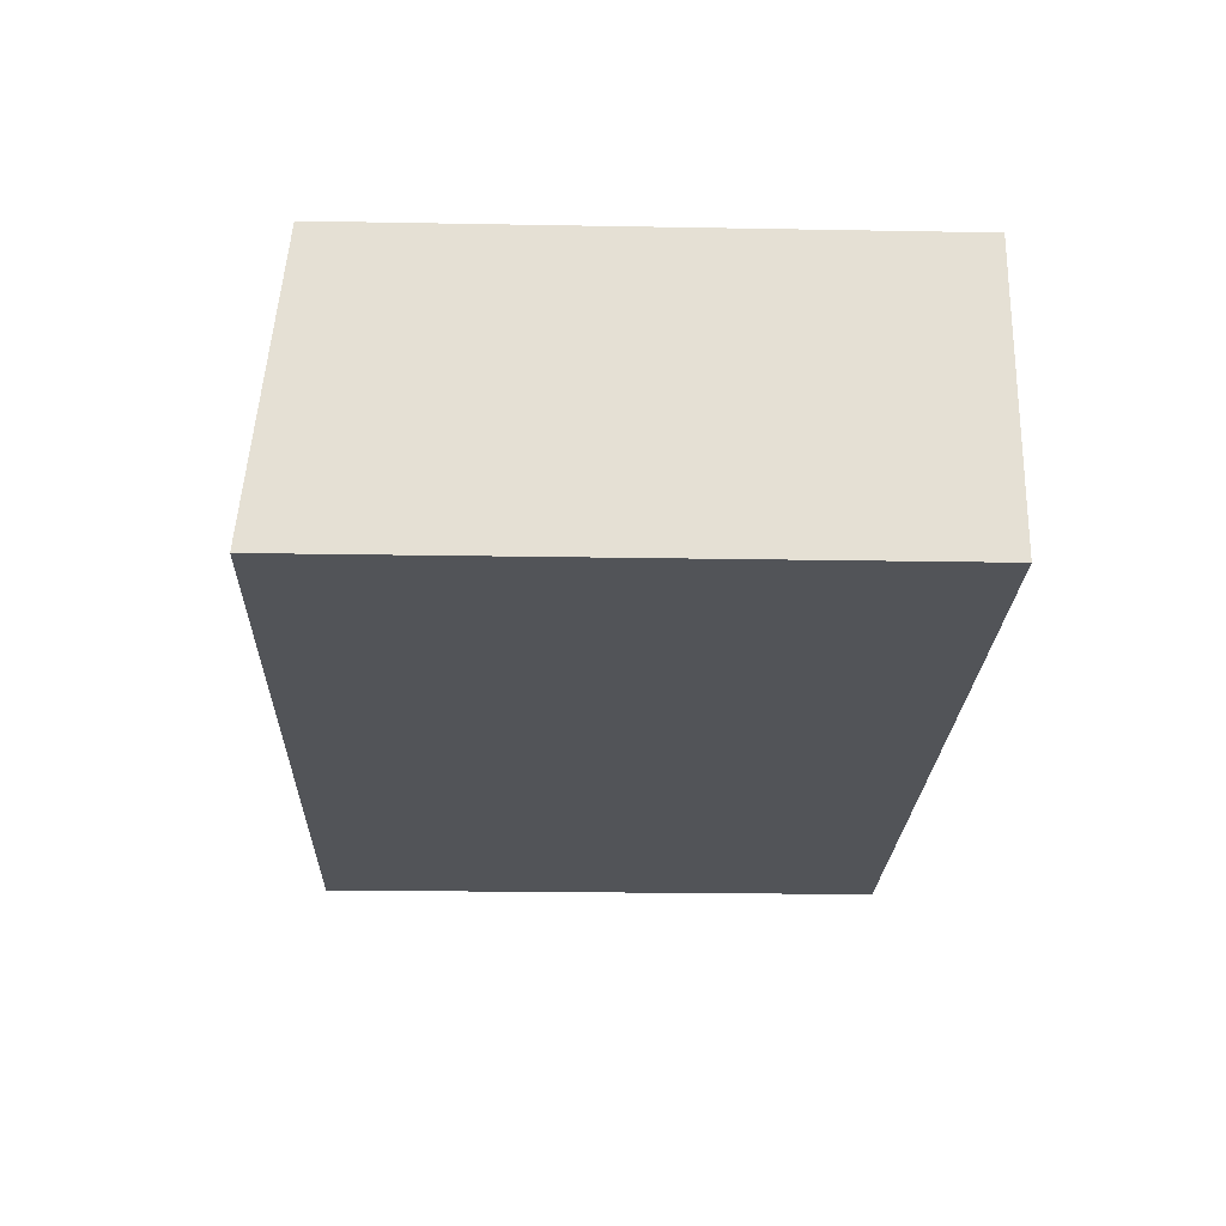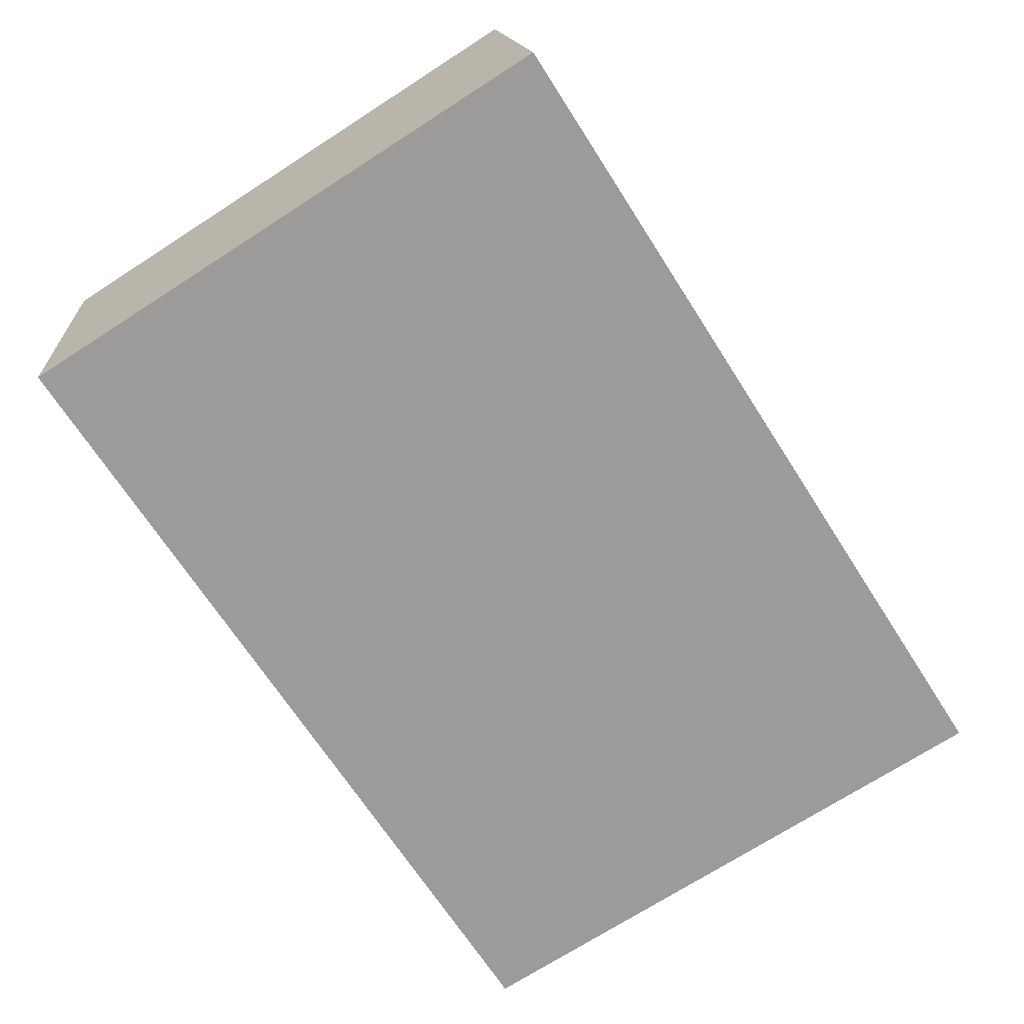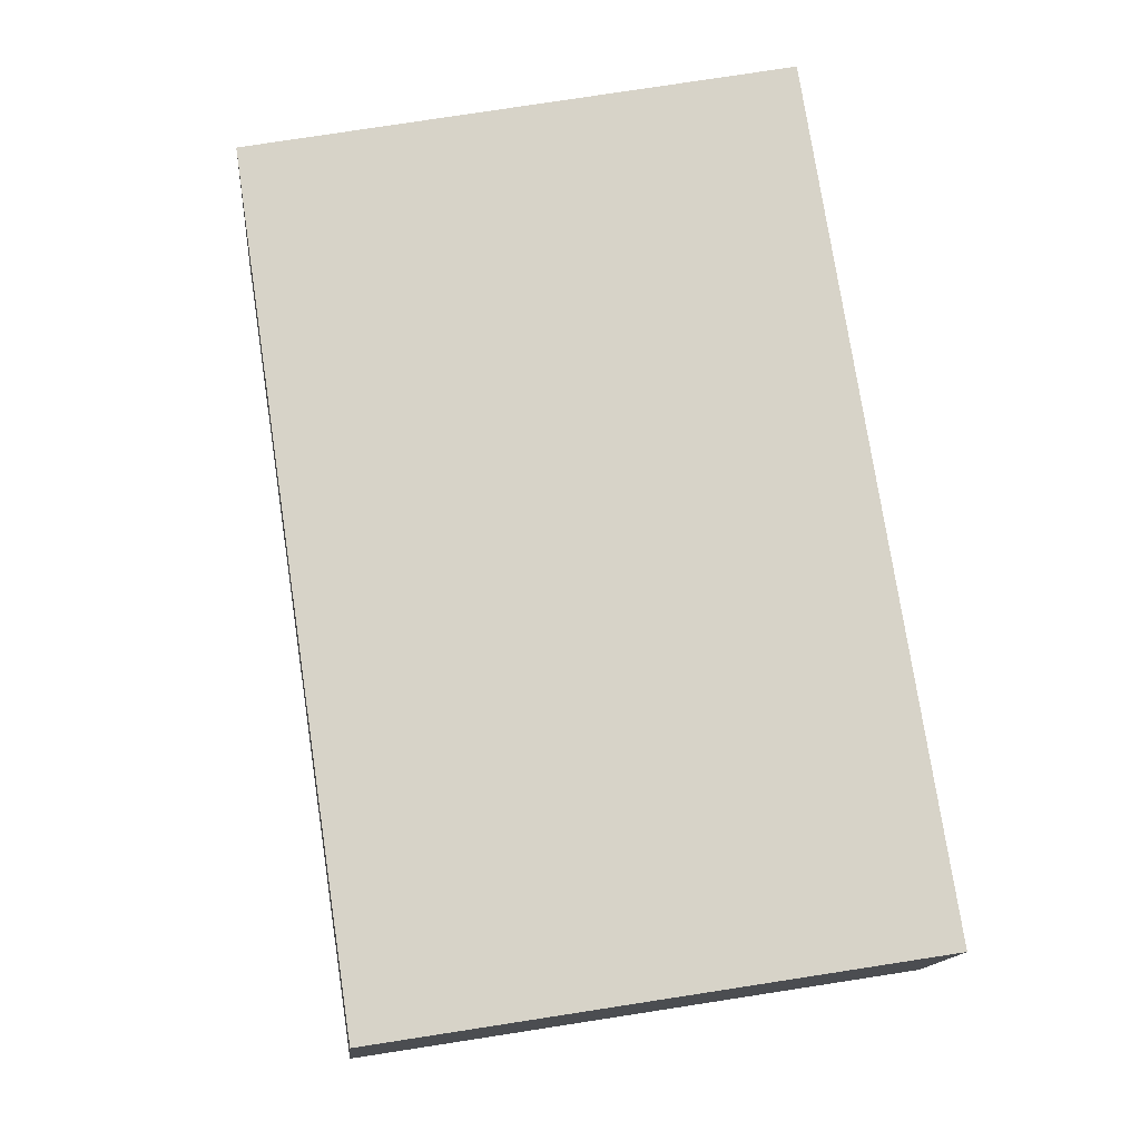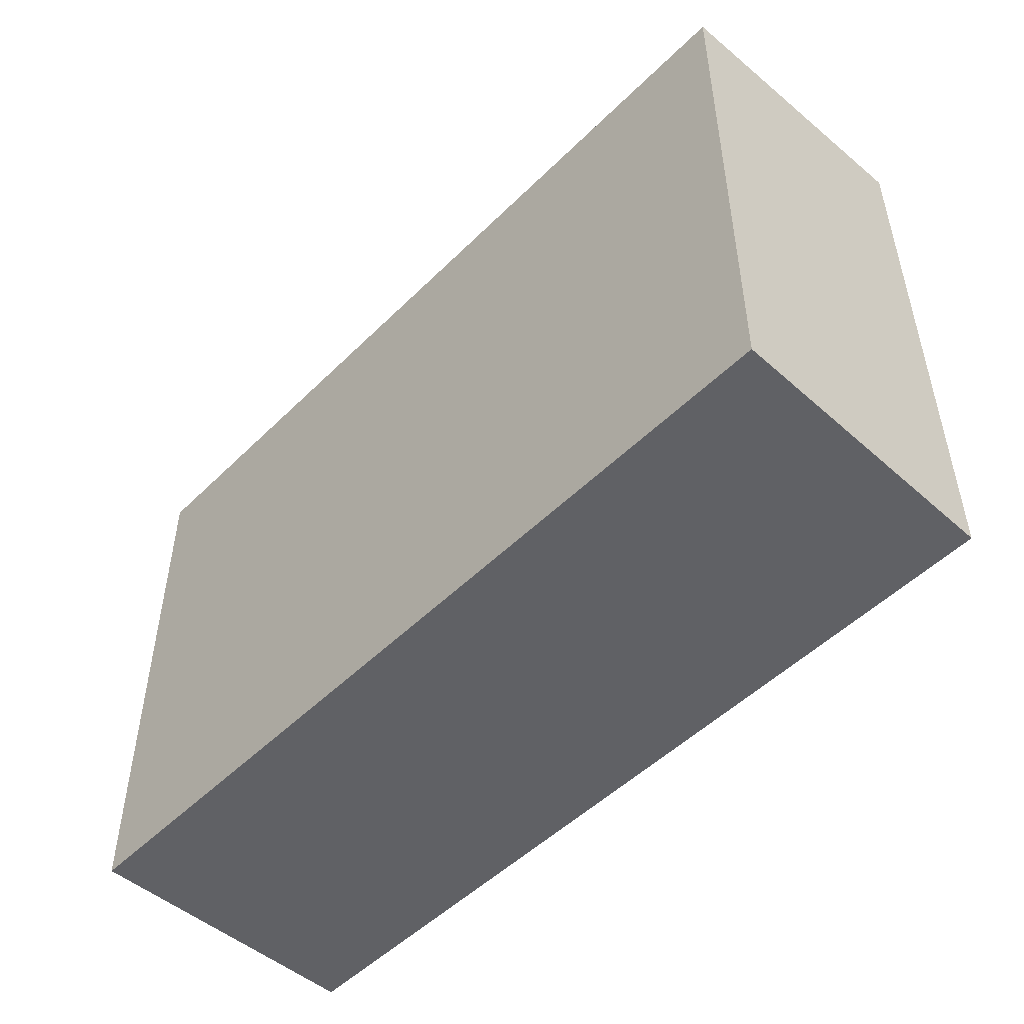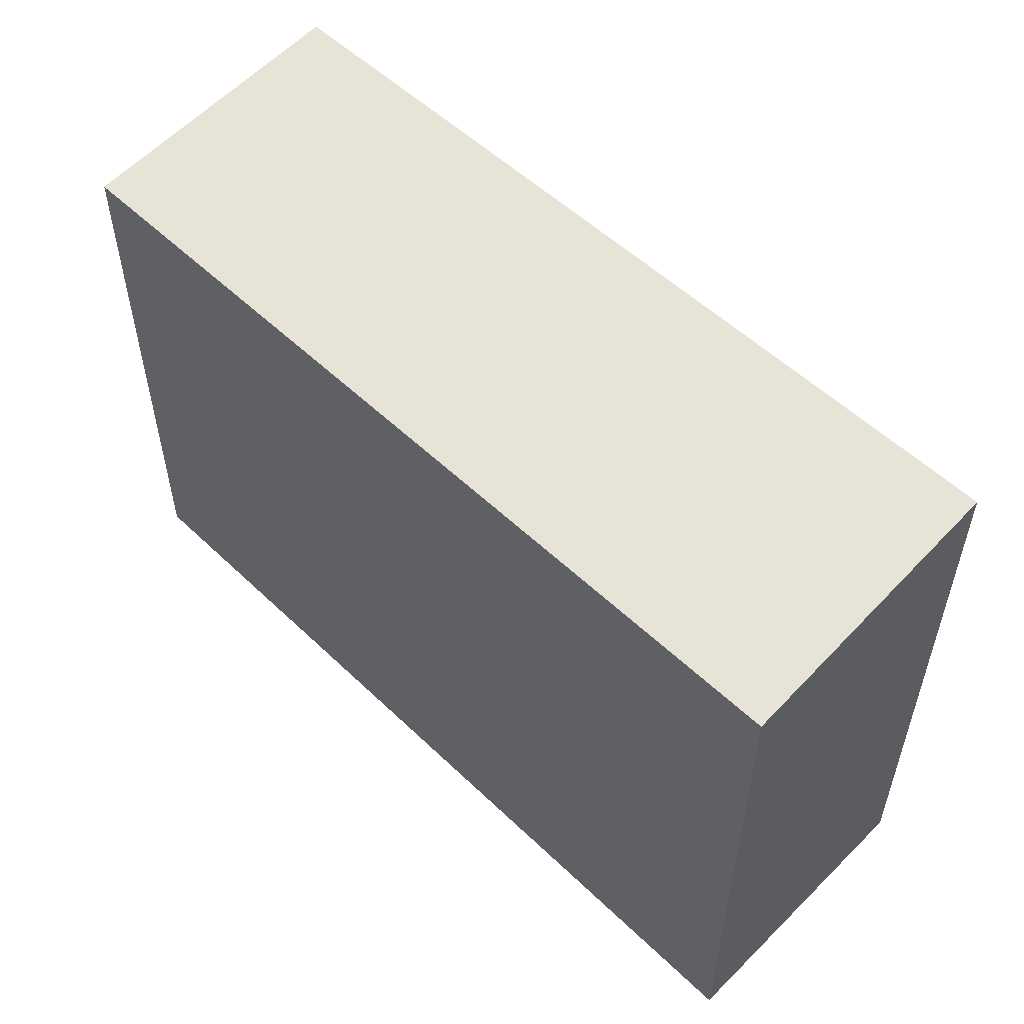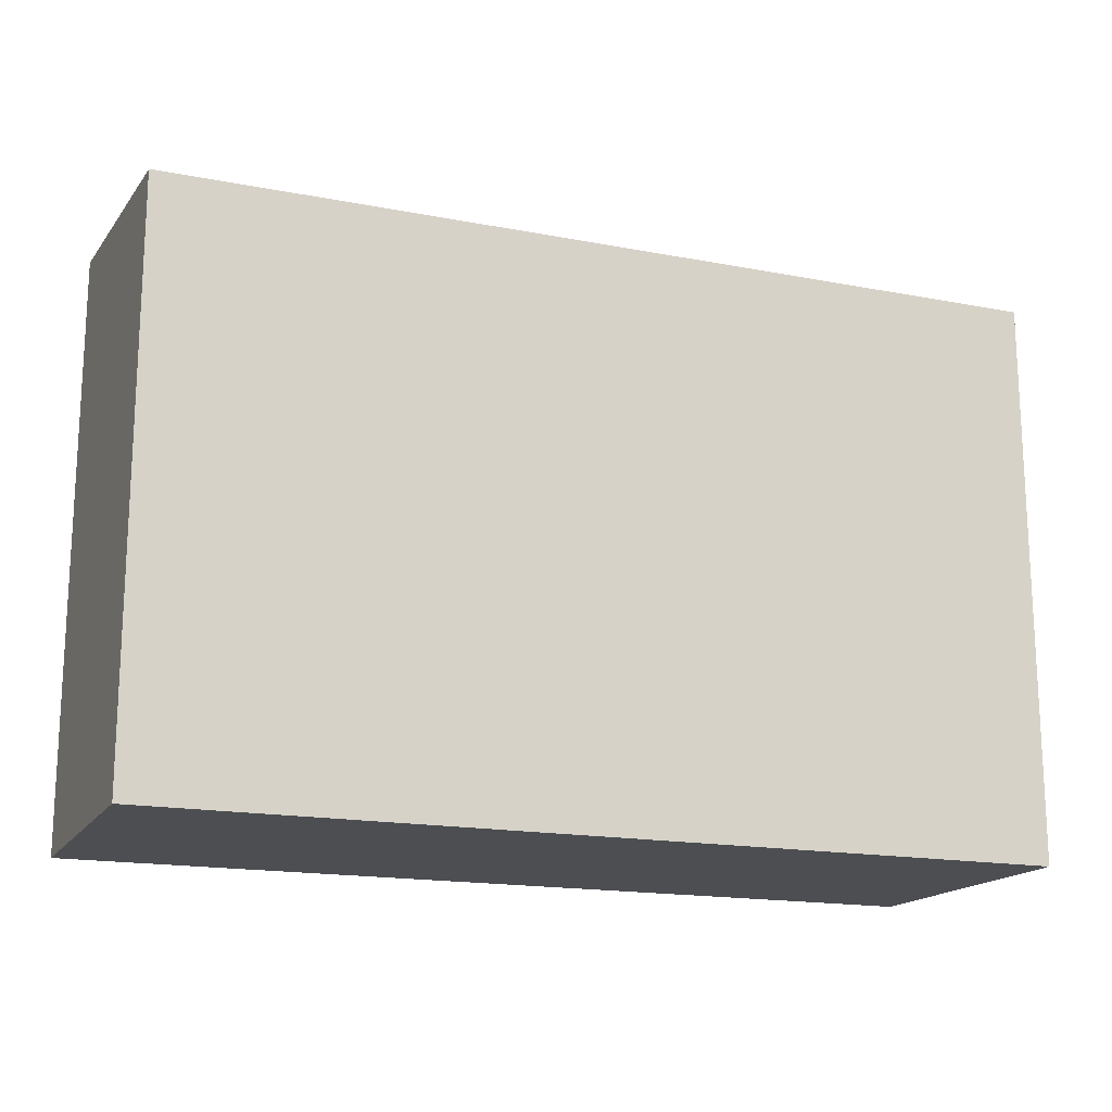
<metadata>
{"format":"obj","ext":"obj","renderer":"f3d","projection":"perspective","resolution":1024,"background":"white","views":[{"elev":-20.1,"azim":-91.9,"up":"+Z"},{"elev":-72.2,"azim":122.7,"up":"+Z"},{"elev":79.9,"azim":-98.7,"up":"+Z"},{"elev":-50.0,"azim":50.3,"up":"+Y"},{"elev":53.7,"azim":48.6,"up":"+Y"},{"elev":-16.9,"azim":-18.1,"up":"+Y"}]}
</metadata>
<code>
v  10.83 7.372 -0.591
v  0.224 6.978 3.58
v  11.12 6.978 2.983
v  0 7.373 4.515e-16
v  10.83 3.619e-17 -0.591
v  11.12 -1.827e-16 2.983
v  0 0 0
v  0.224 -2.192e-16 3.58
g defaultobject
f 1 2 3
f 2 1 4
f 3 5 1
f 5 3 6
f 1 7 4
f 7 1 5
f 7 2 4
f 2 7 8
f 8 3 2
f 3 8 6
f 8 5 6
f 5 8 7

</code>
